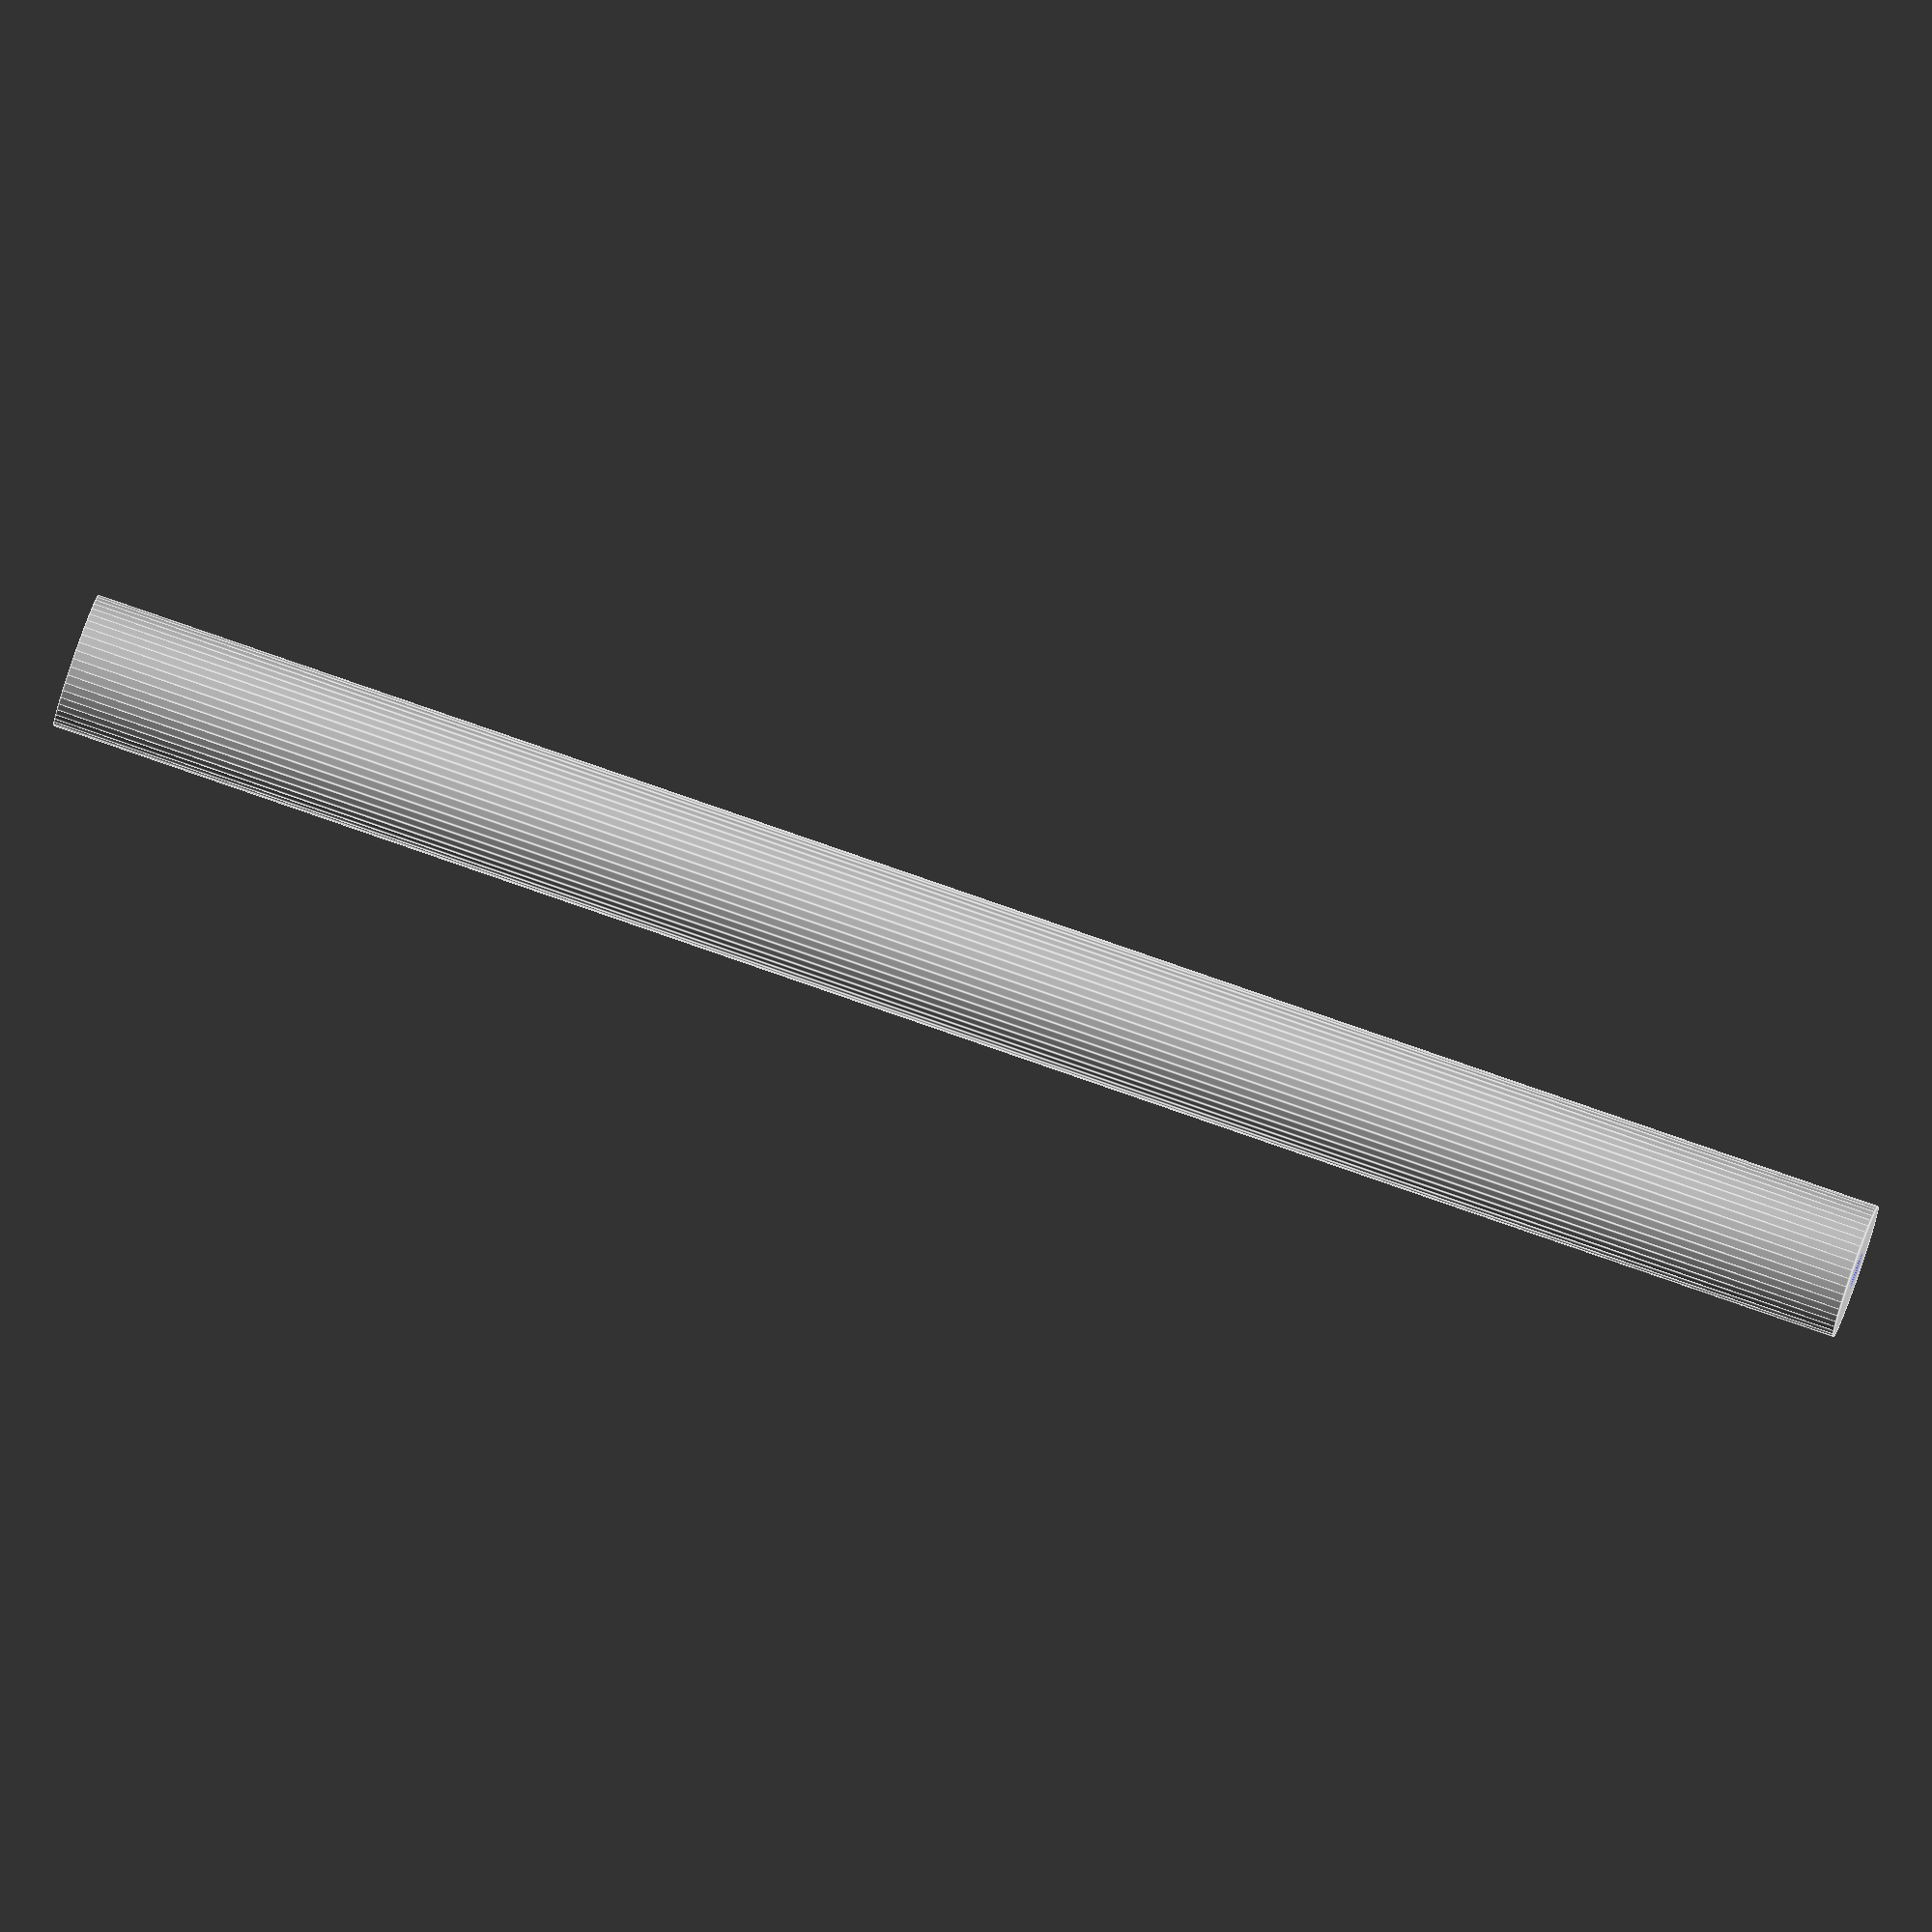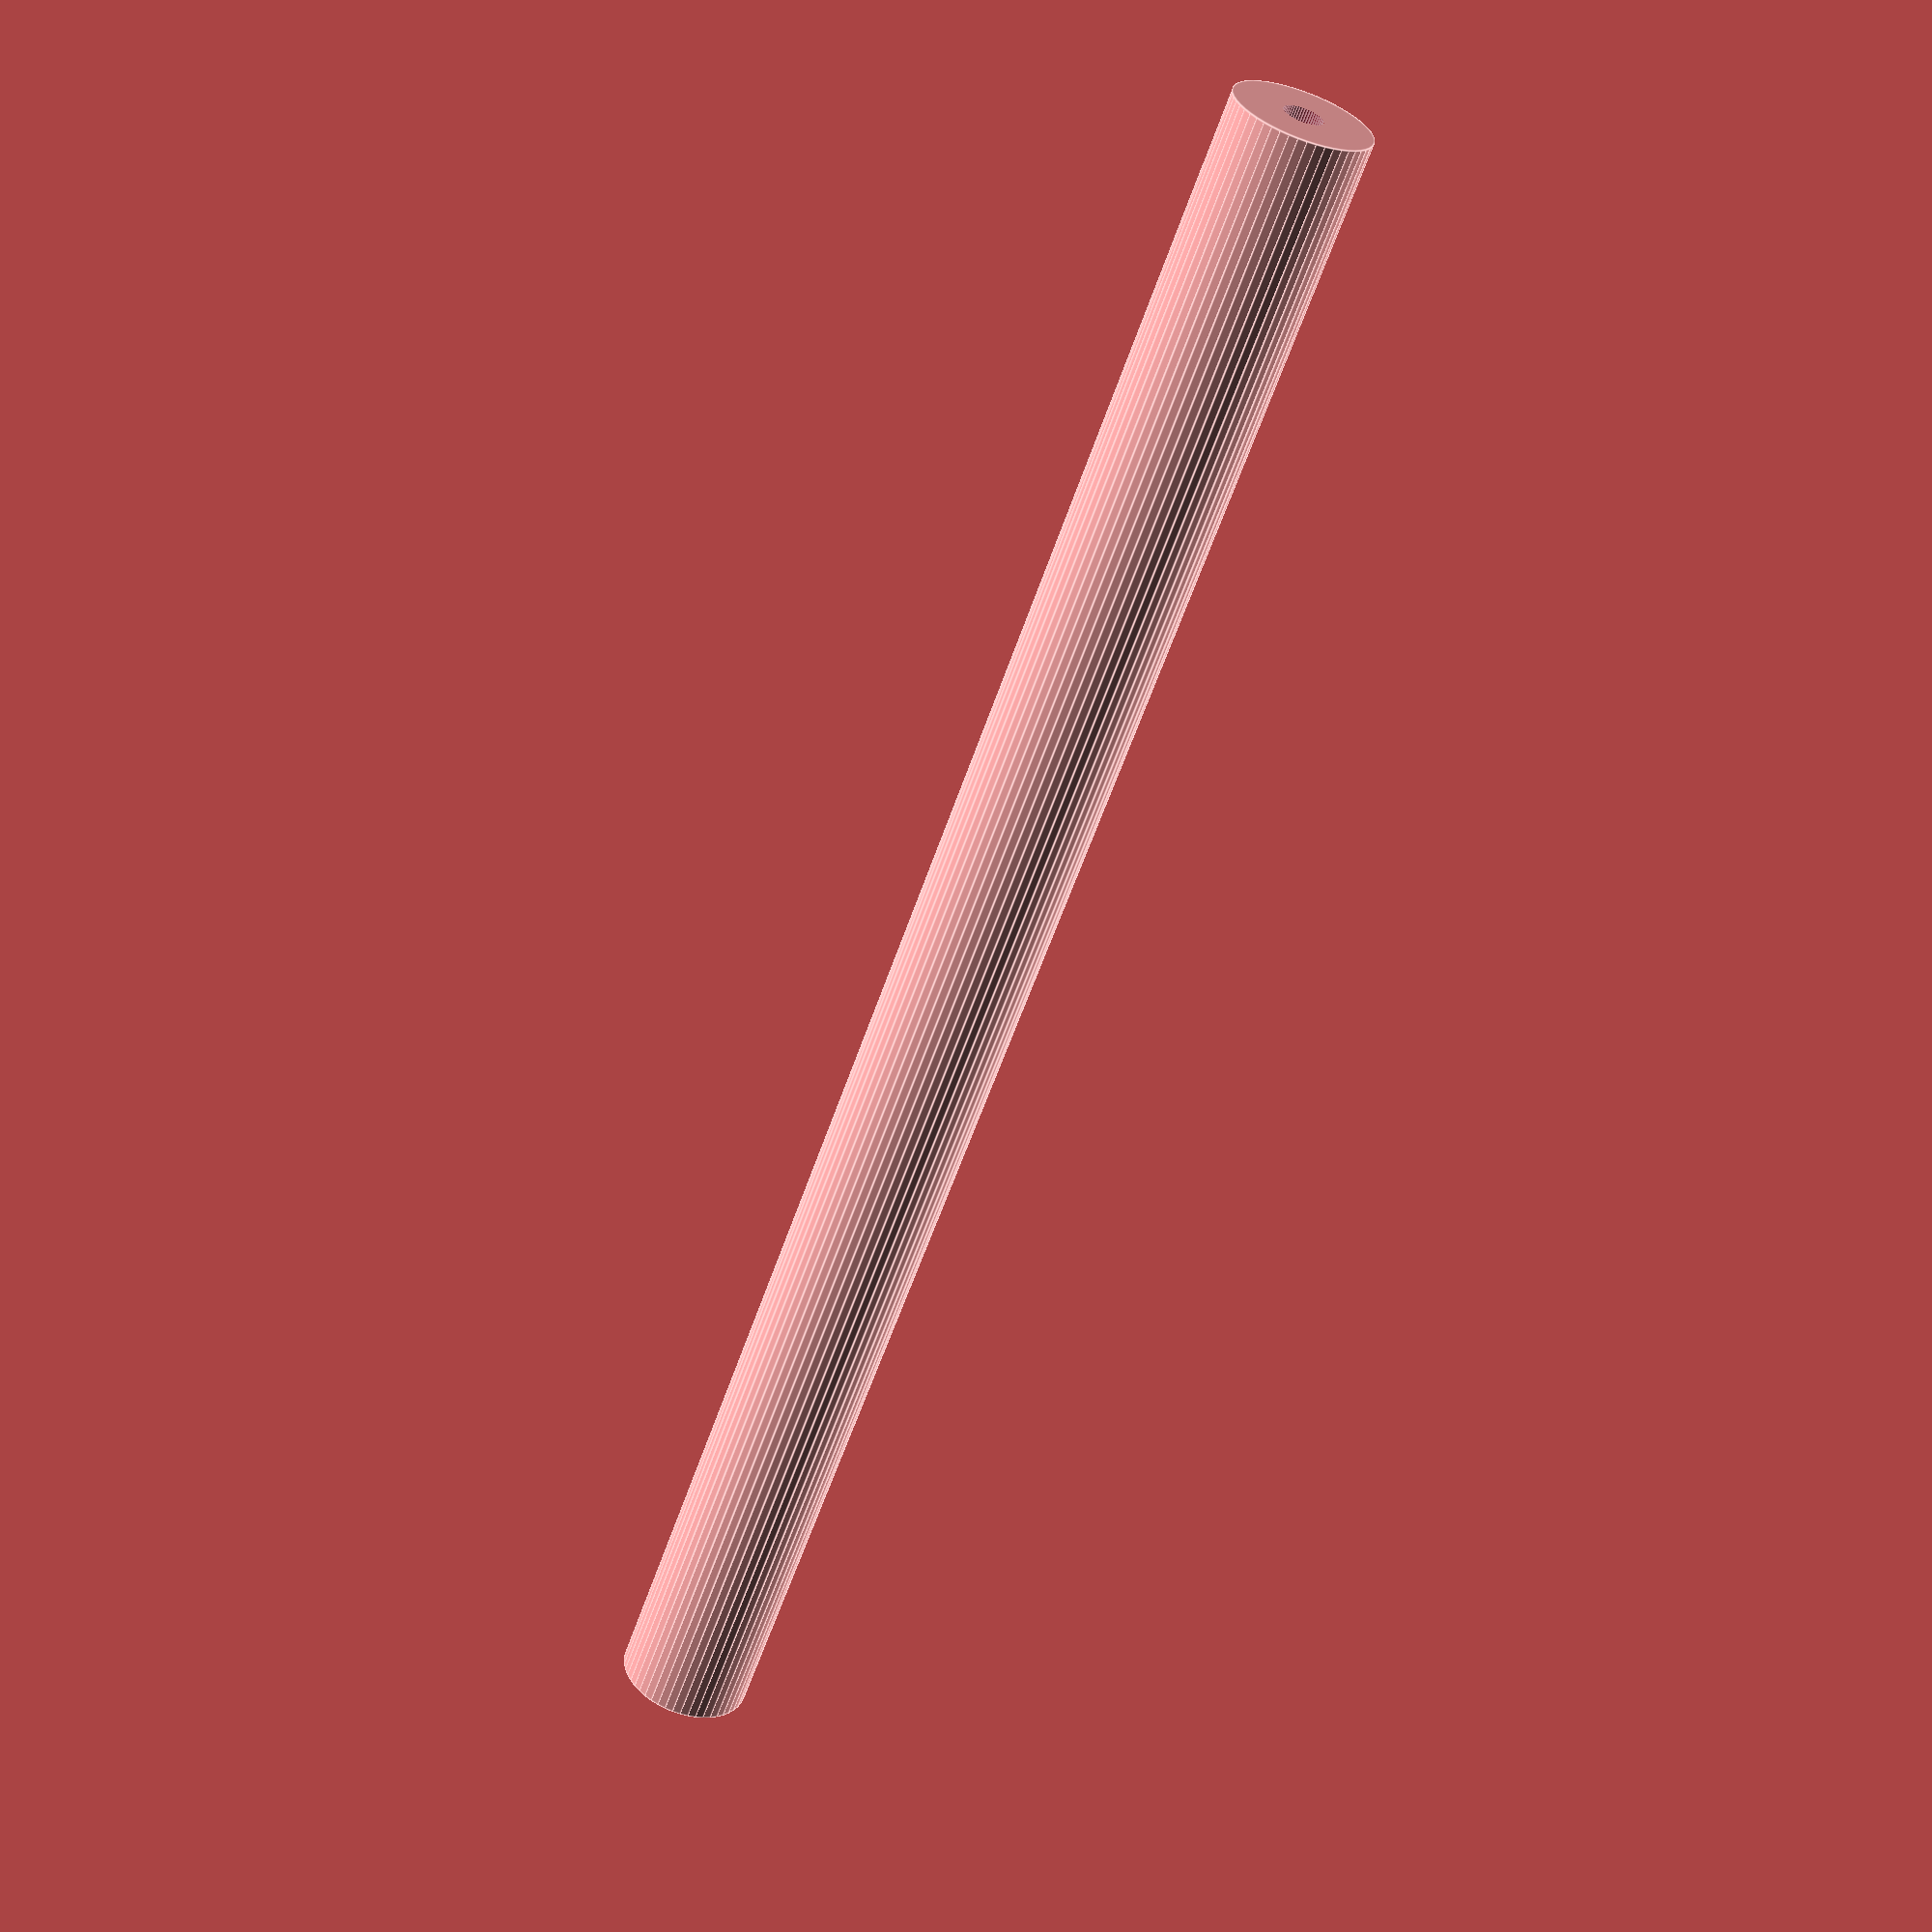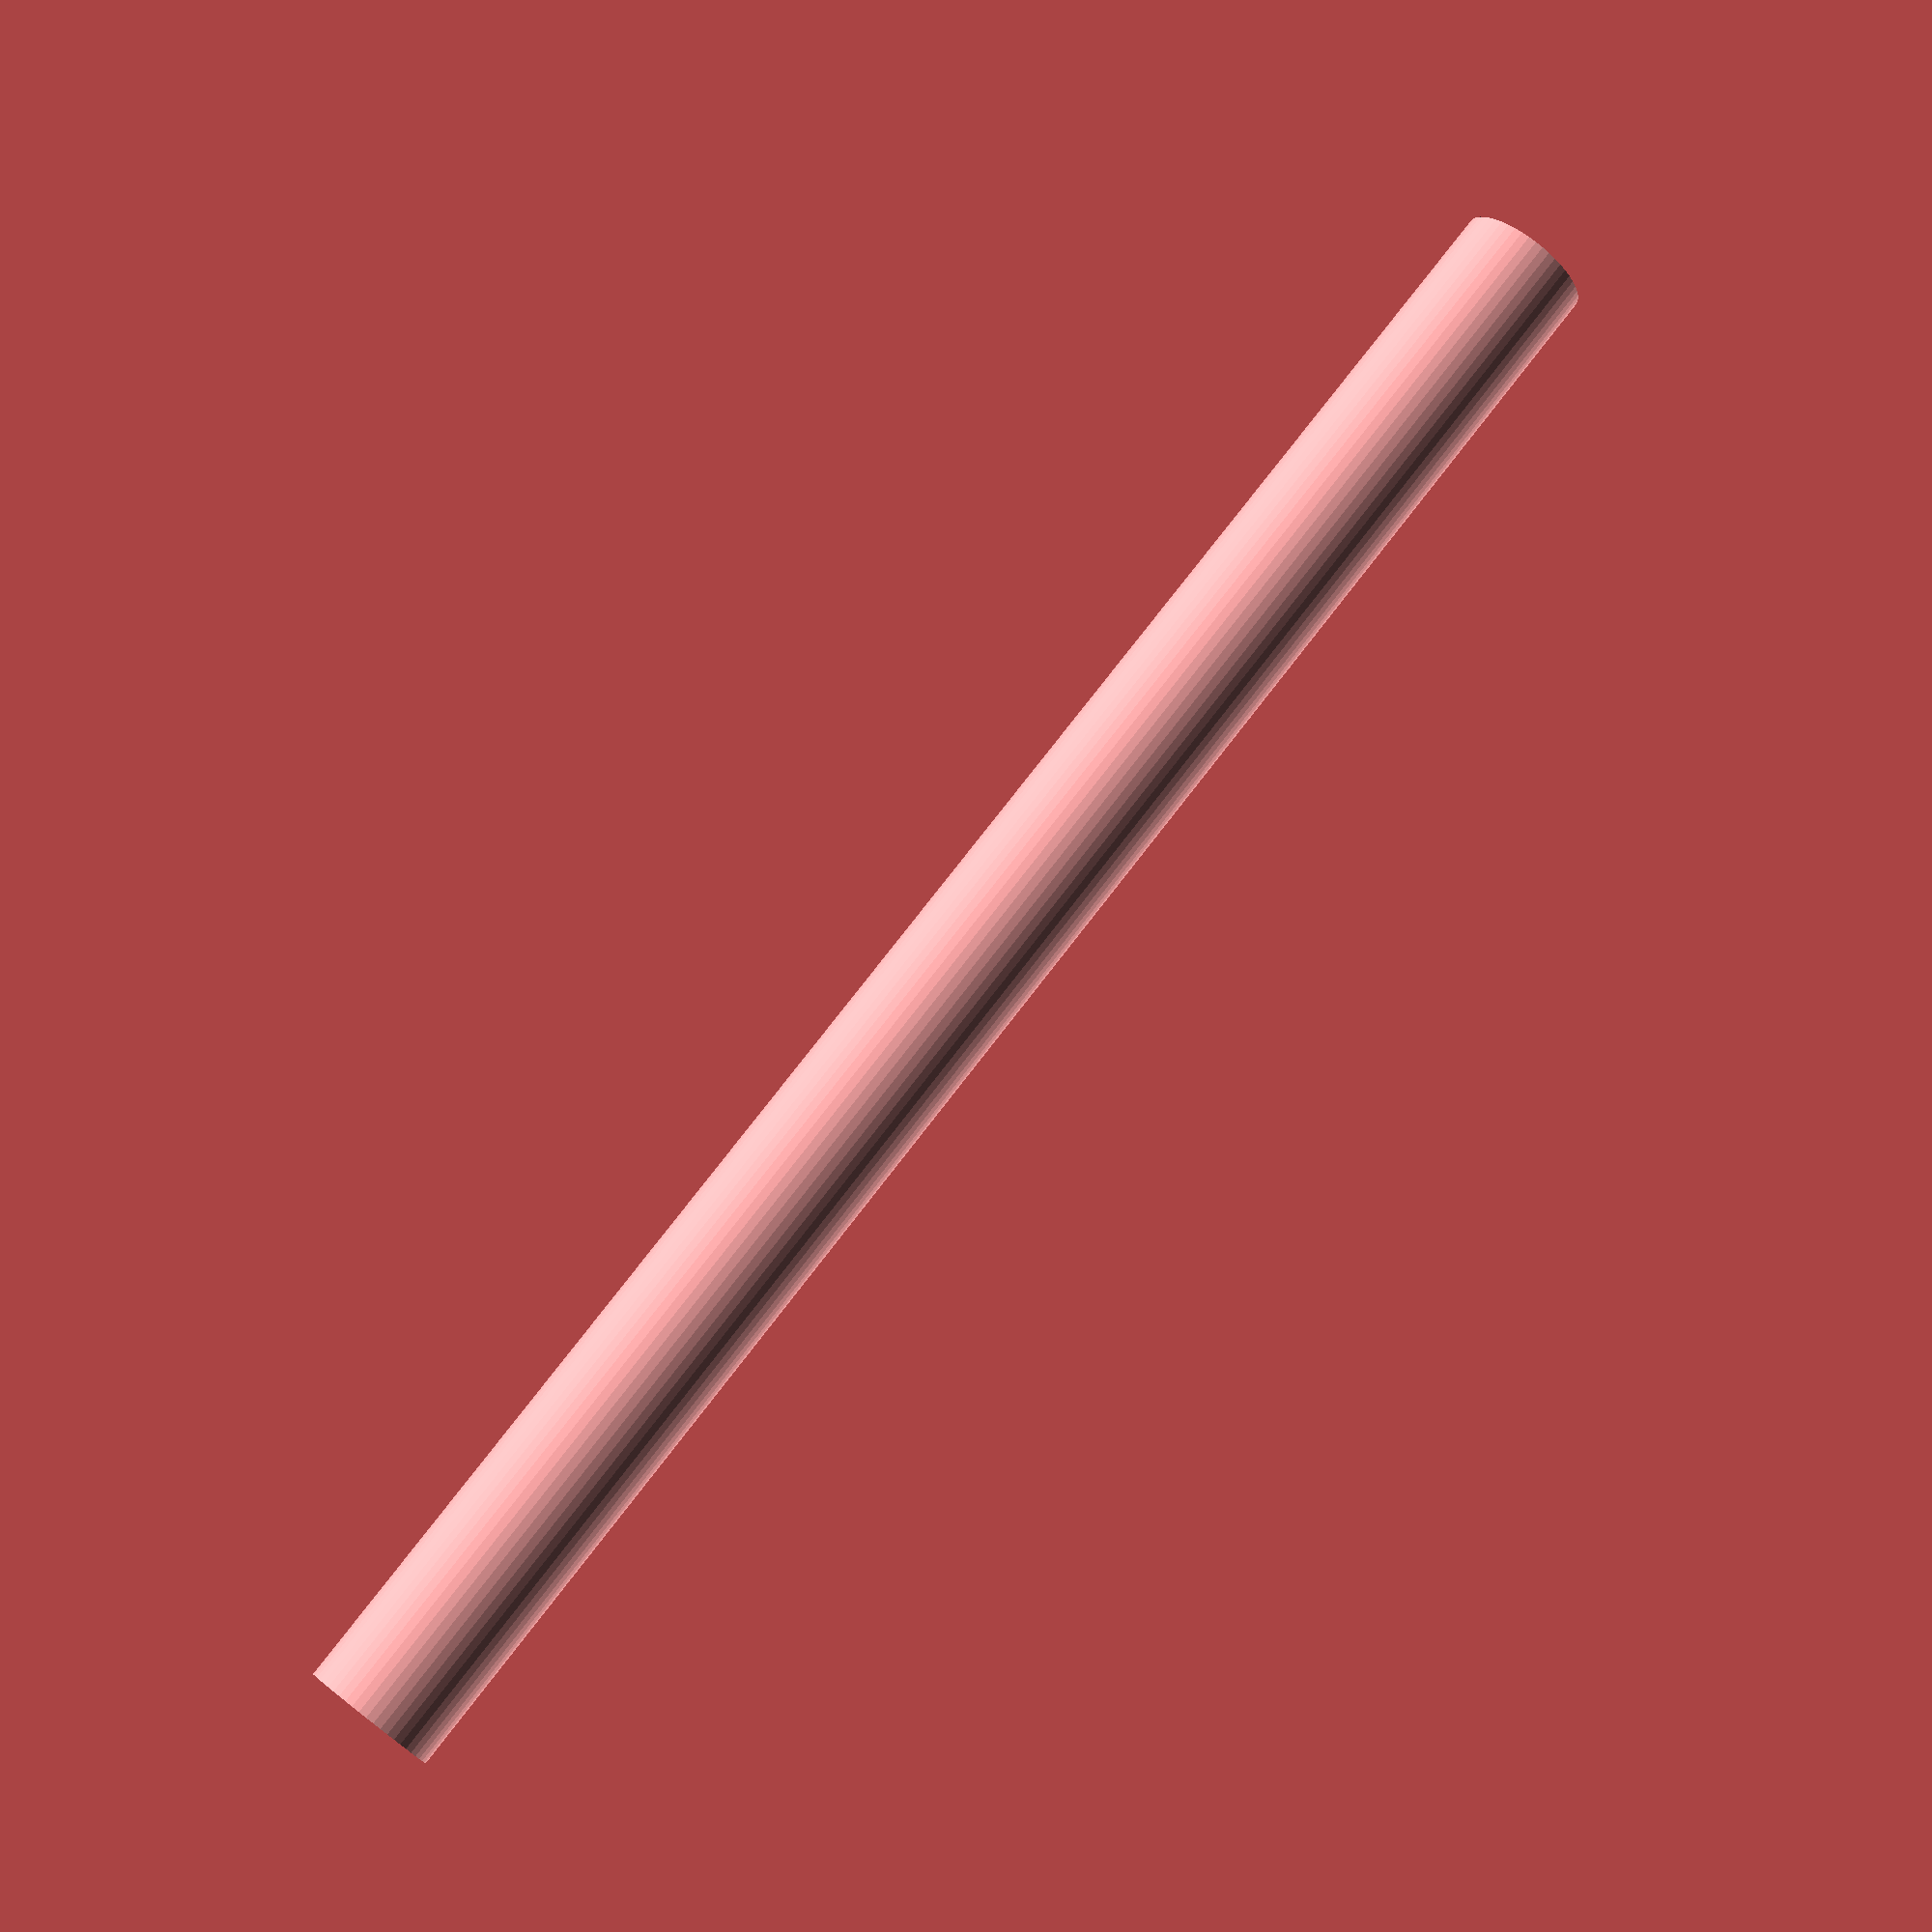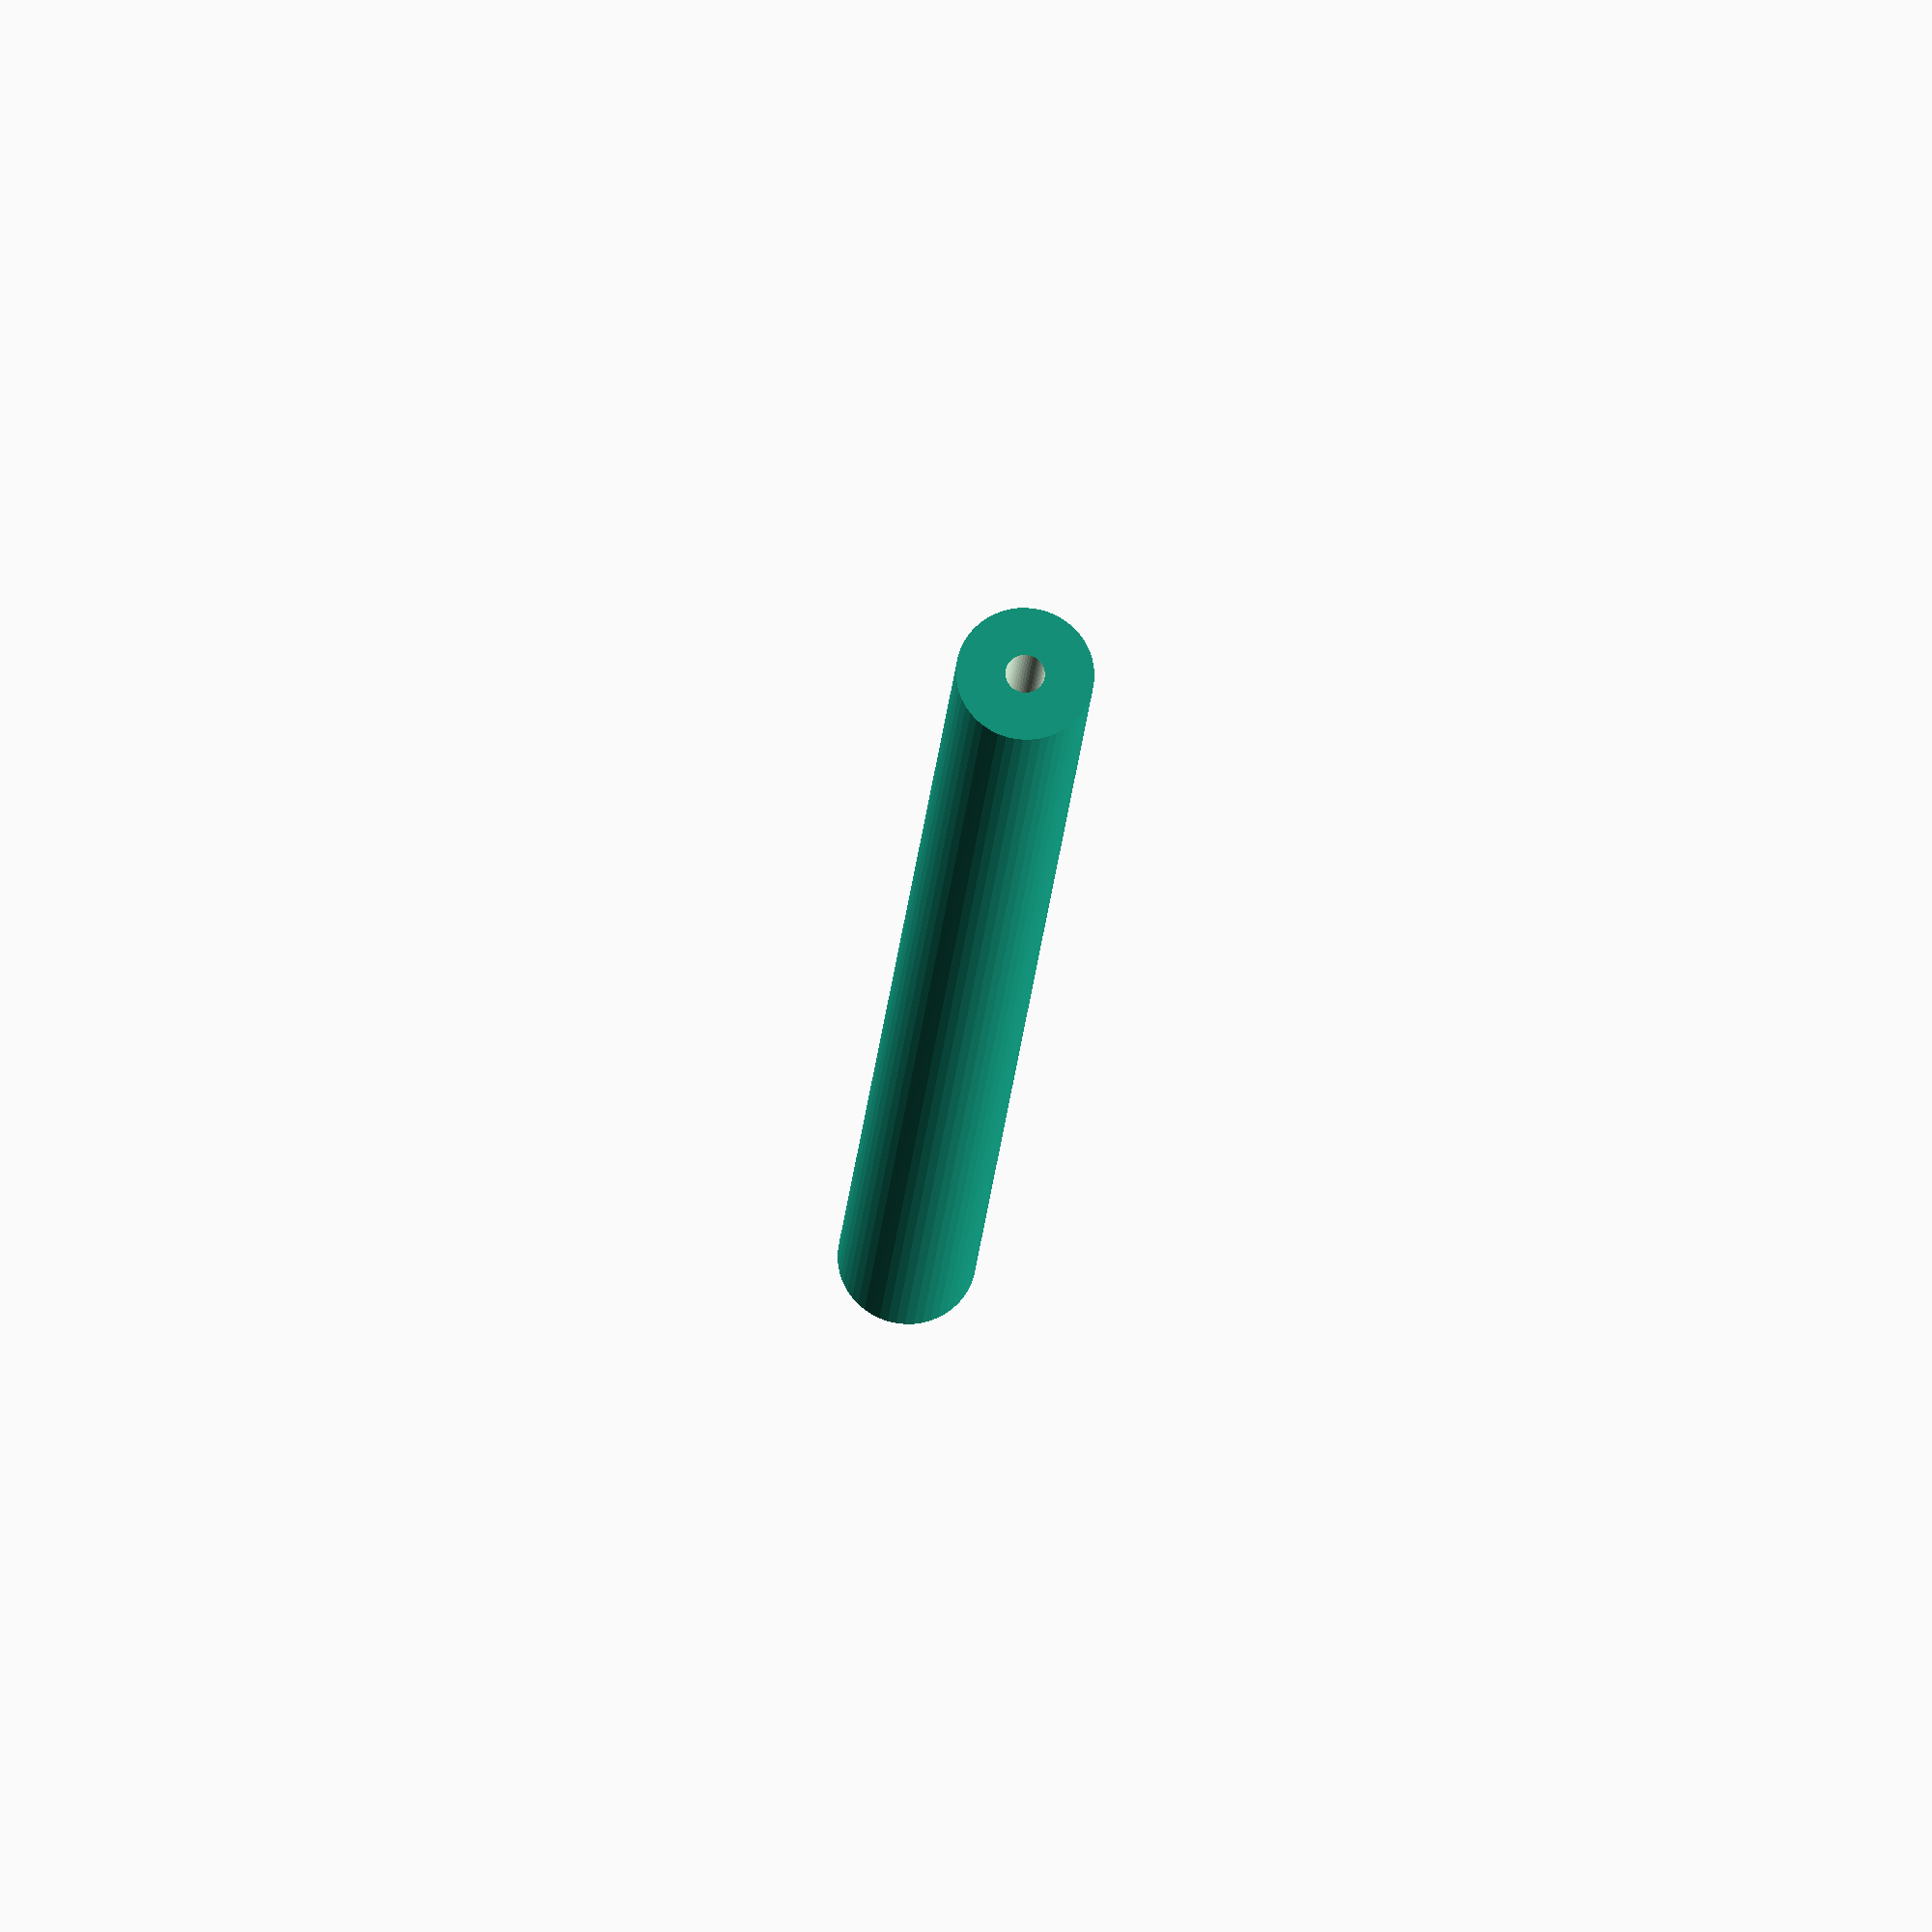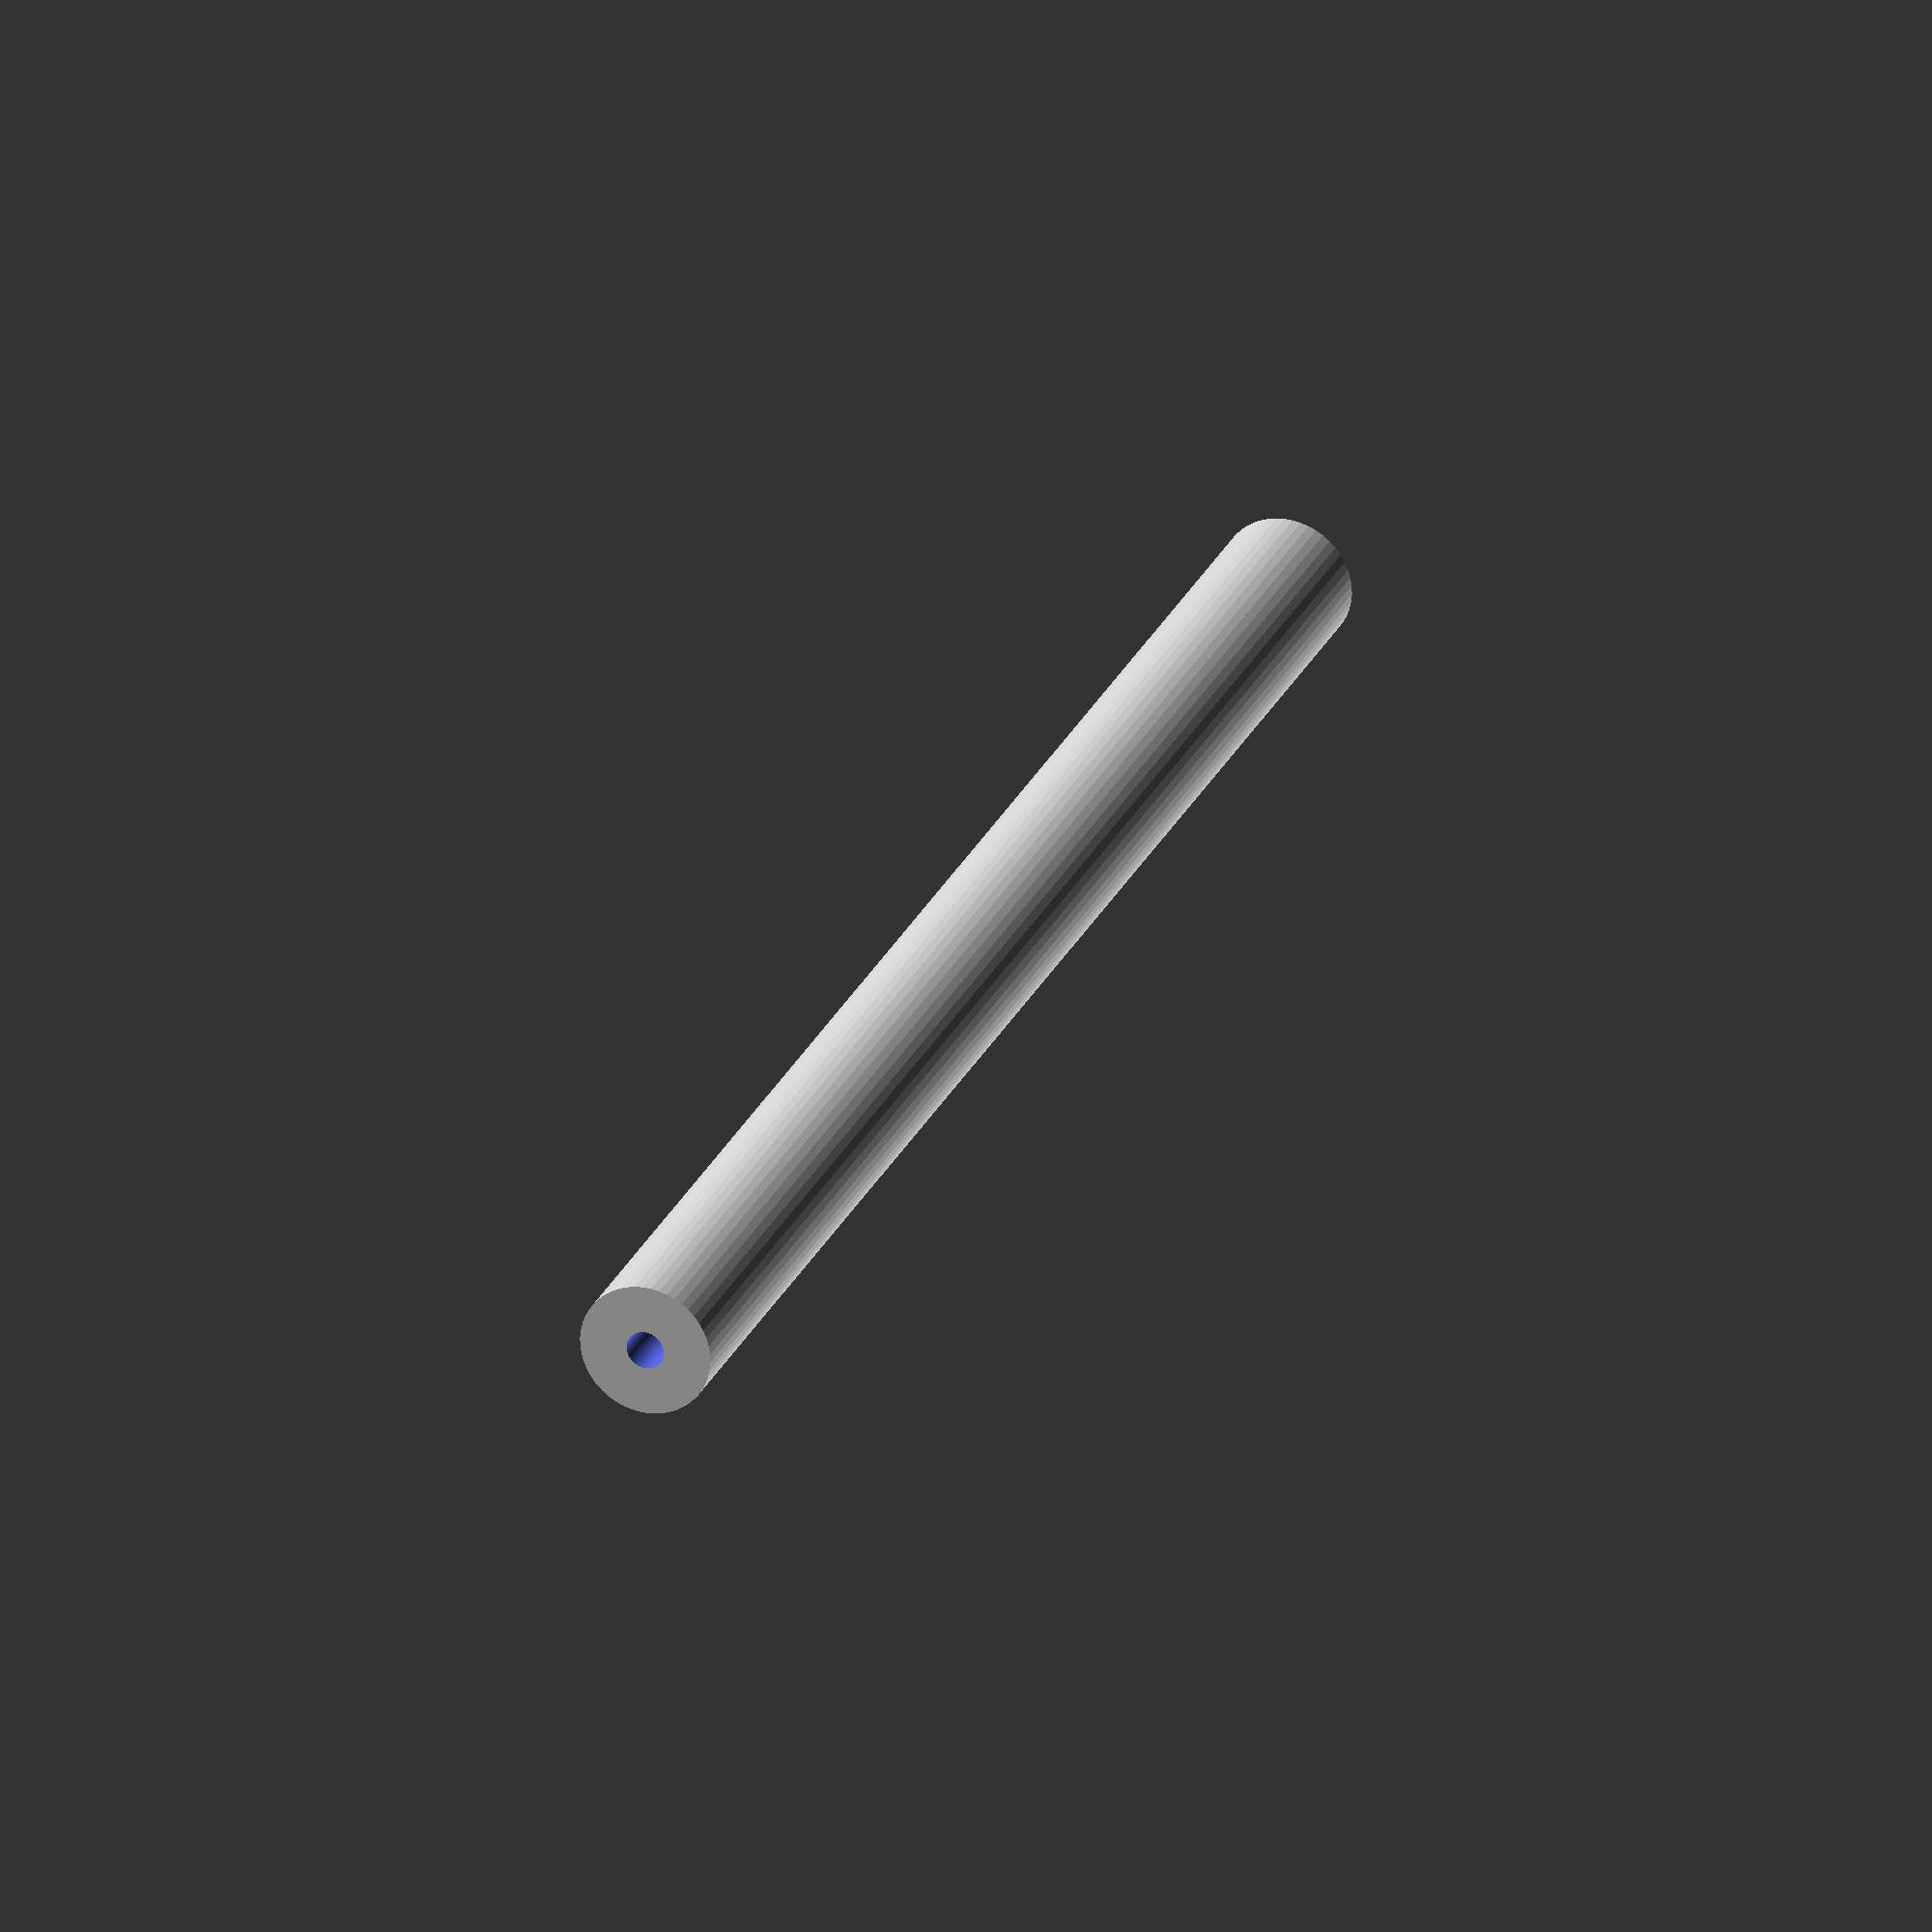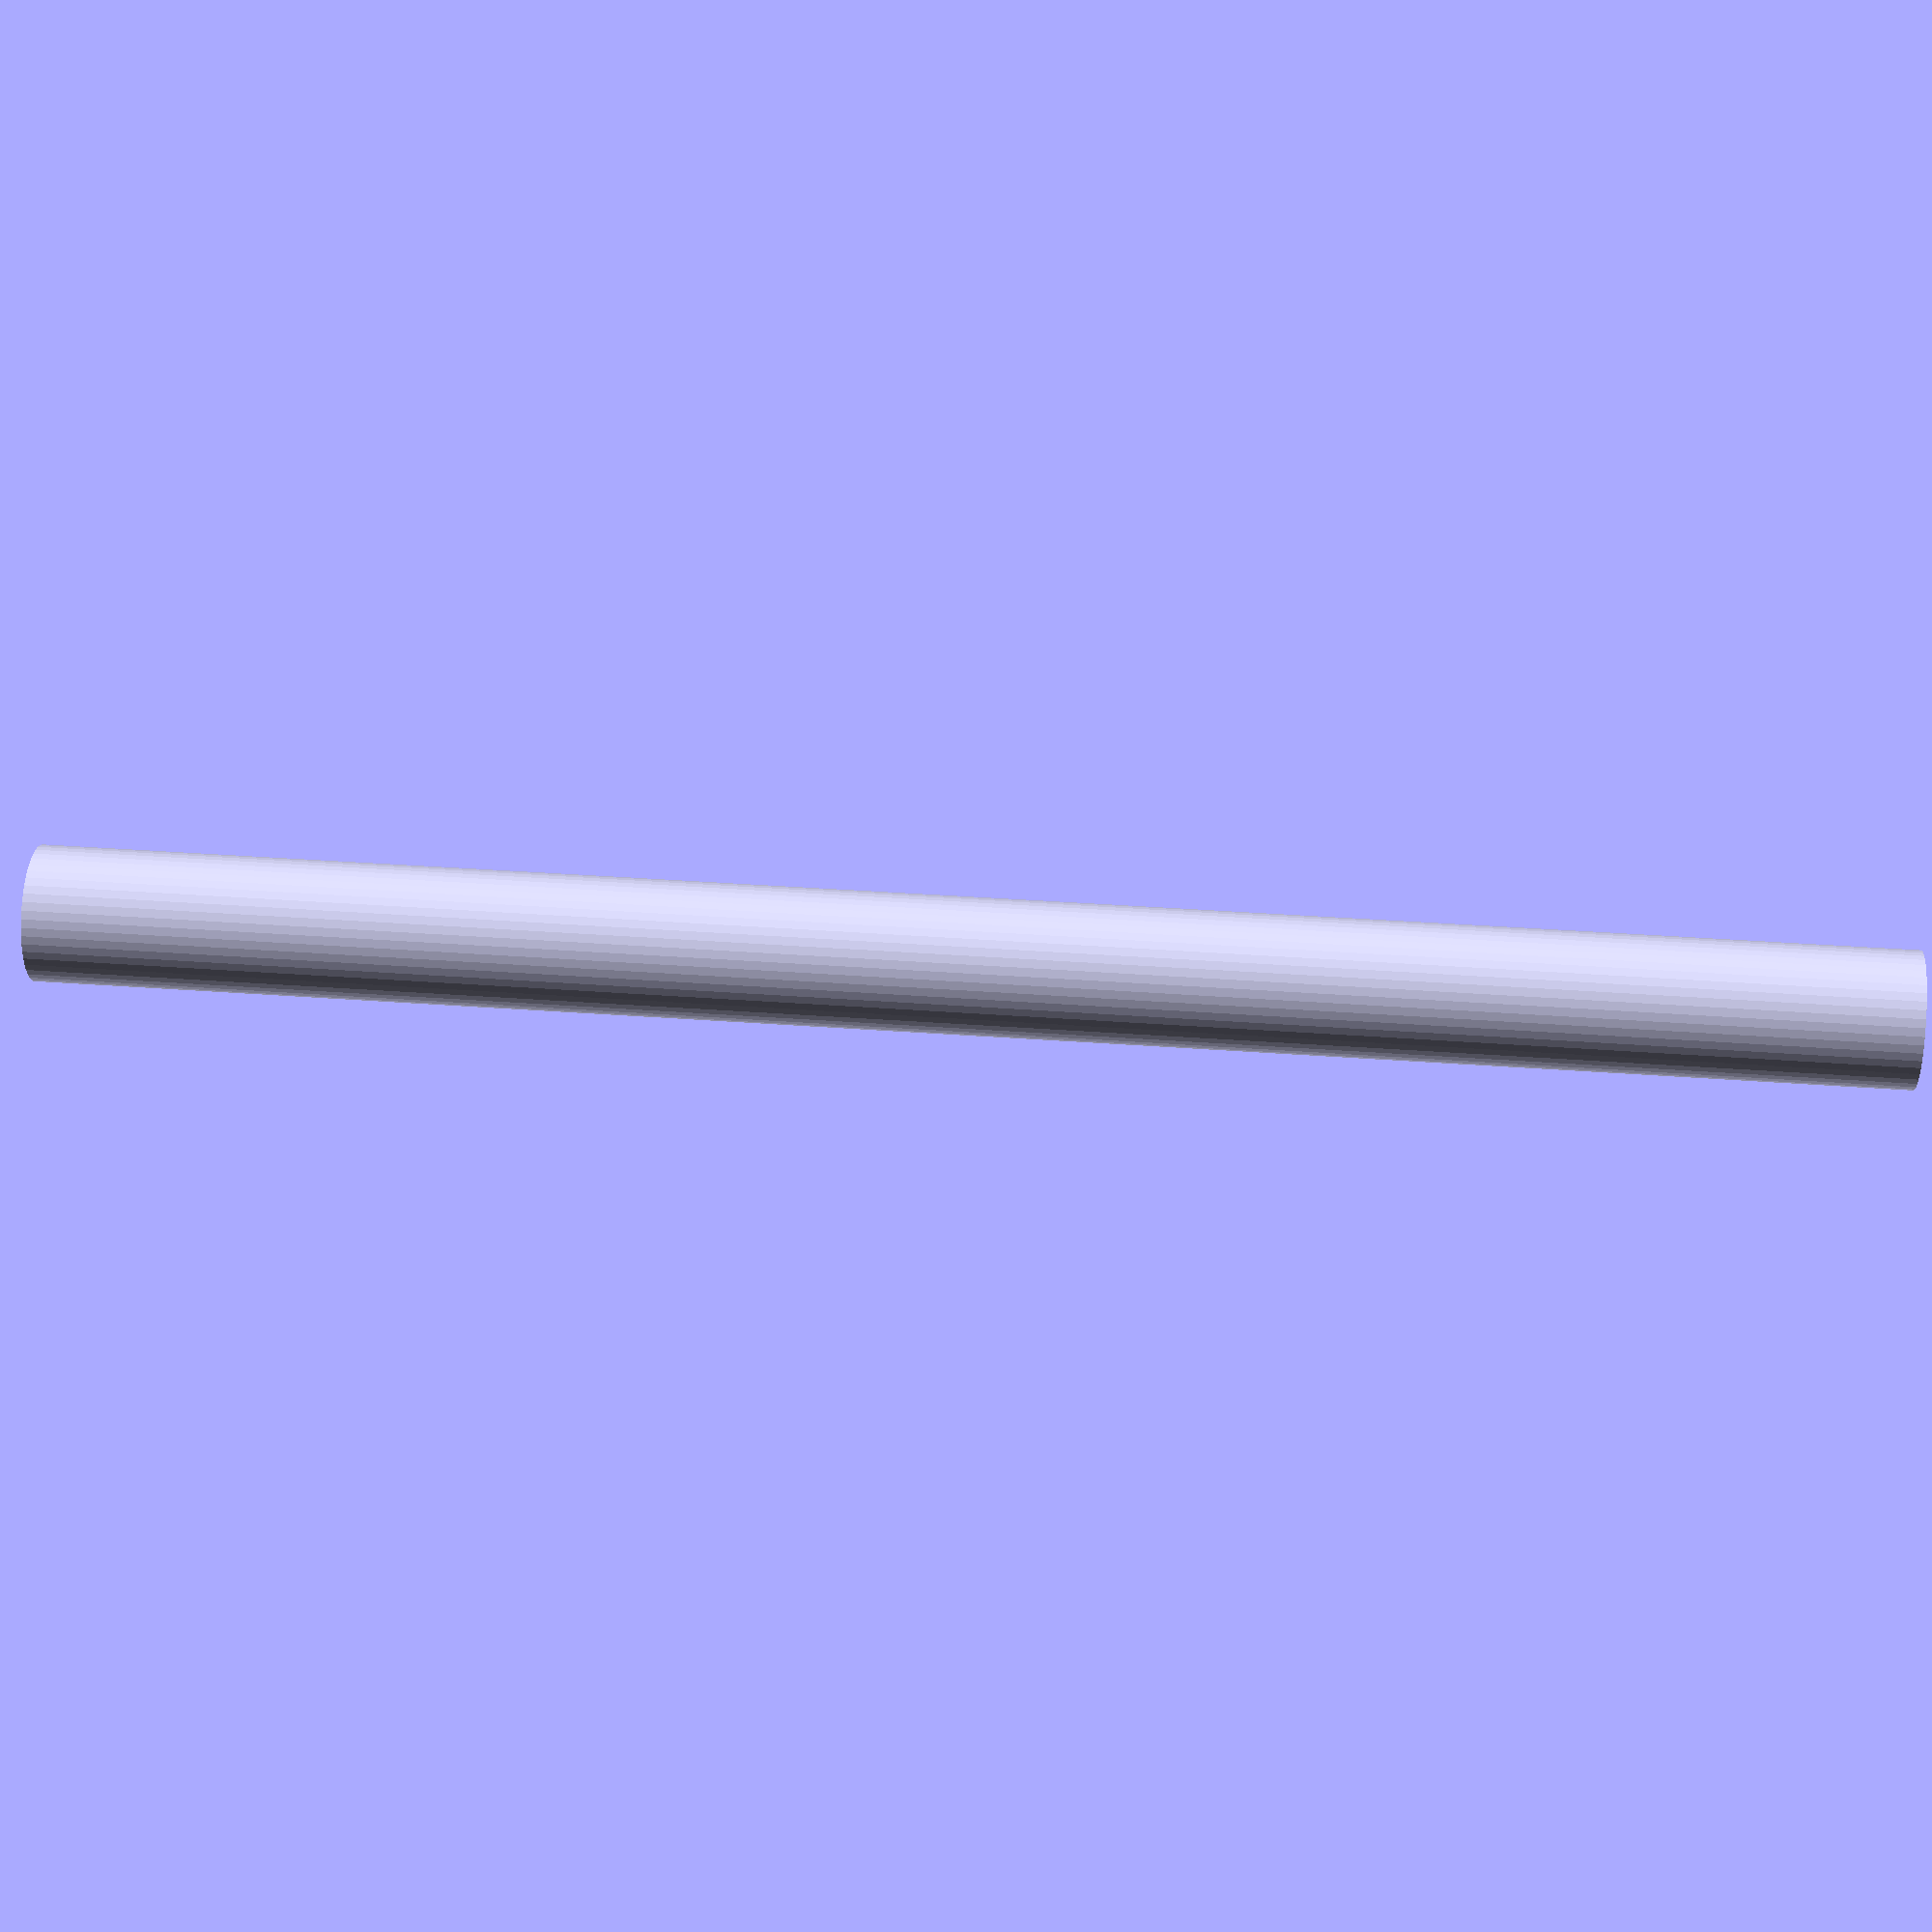
<openscad>
$fn = 50;


difference() {
	union() {
		translate(v = [0, 0, -47.5000000000]) {
			cylinder(h = 95, r = 3.5000000000);
		}
	}
	union() {
		translate(v = [0, 0, -100.0000000000]) {
			cylinder(h = 200, r = 1.0000000000);
		}
	}
}
</openscad>
<views>
elev=99.5 azim=285.9 roll=70.8 proj=o view=edges
elev=240.2 azim=67.3 roll=19.0 proj=p view=edges
elev=282.8 azim=199.8 roll=217.7 proj=p view=solid
elev=198.1 azim=19.6 roll=183.6 proj=o view=solid
elev=334.3 azim=358.5 roll=199.9 proj=o view=wireframe
elev=139.2 azim=27.7 roll=265.0 proj=p view=solid
</views>
